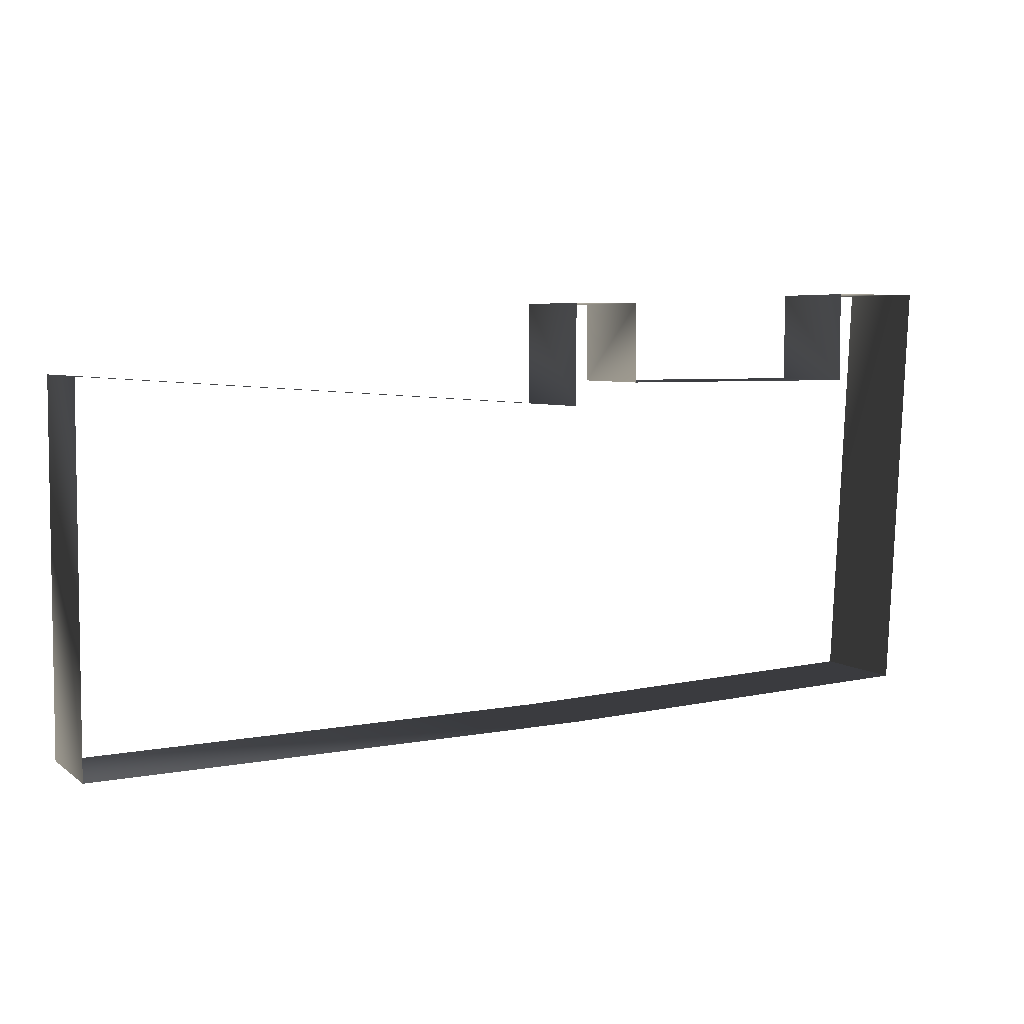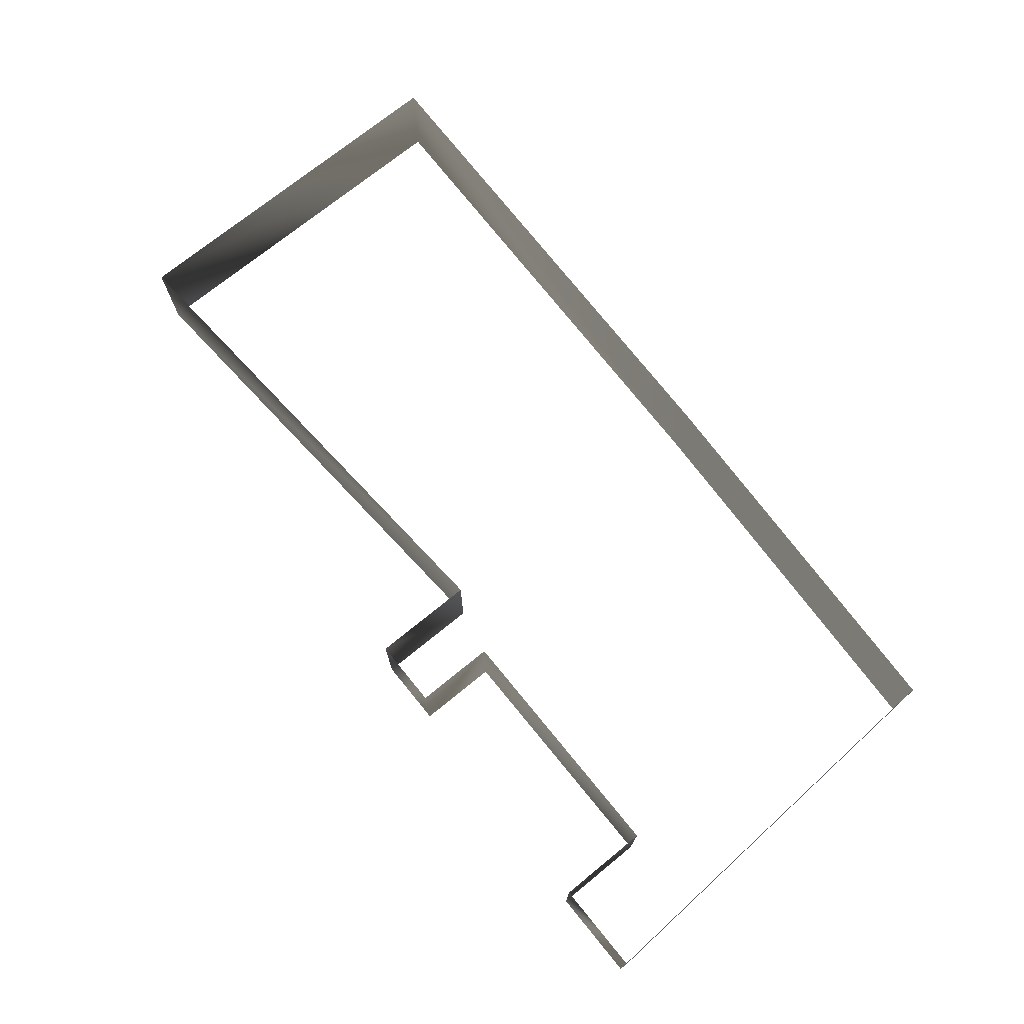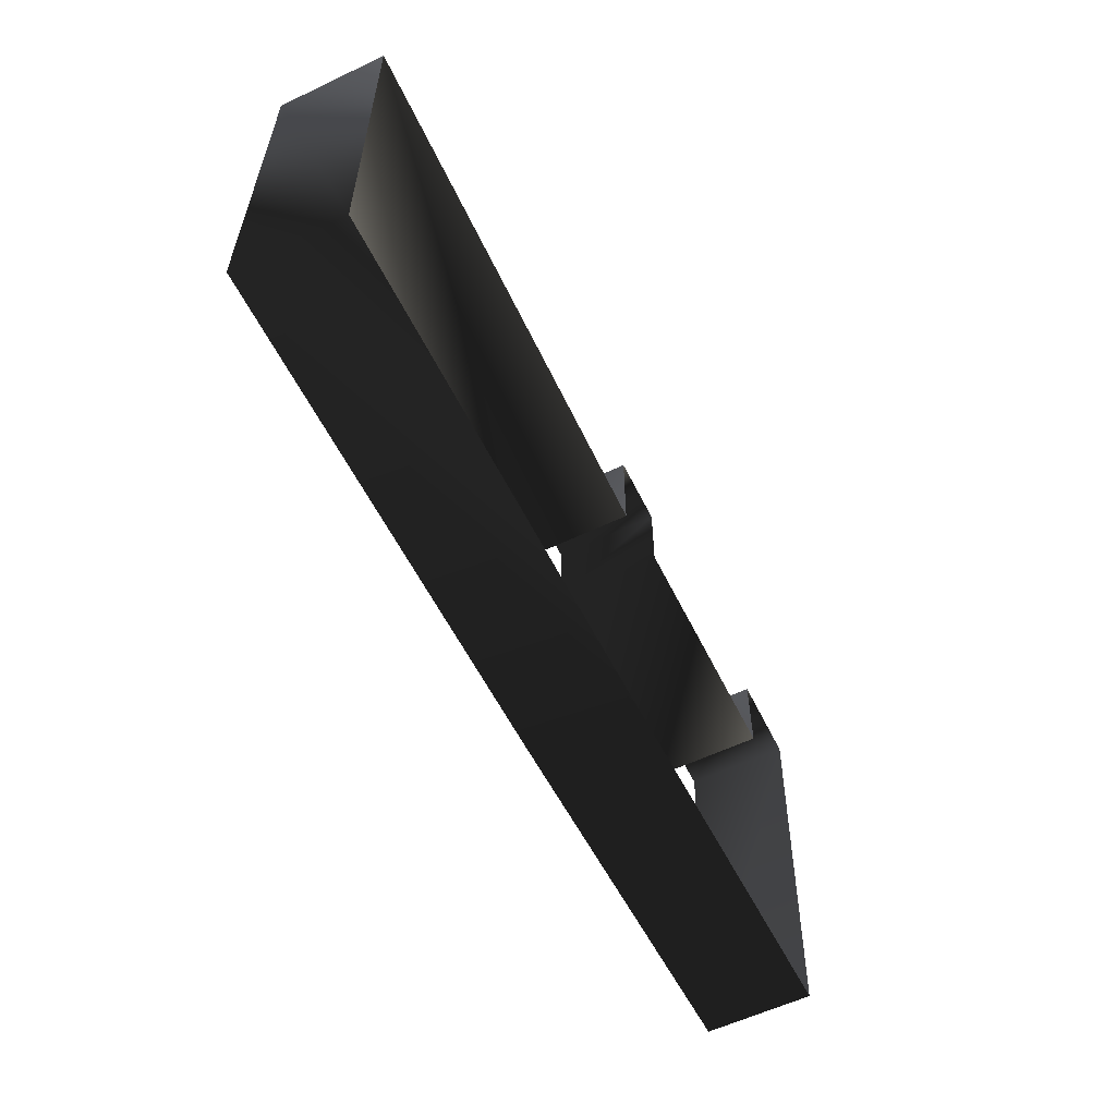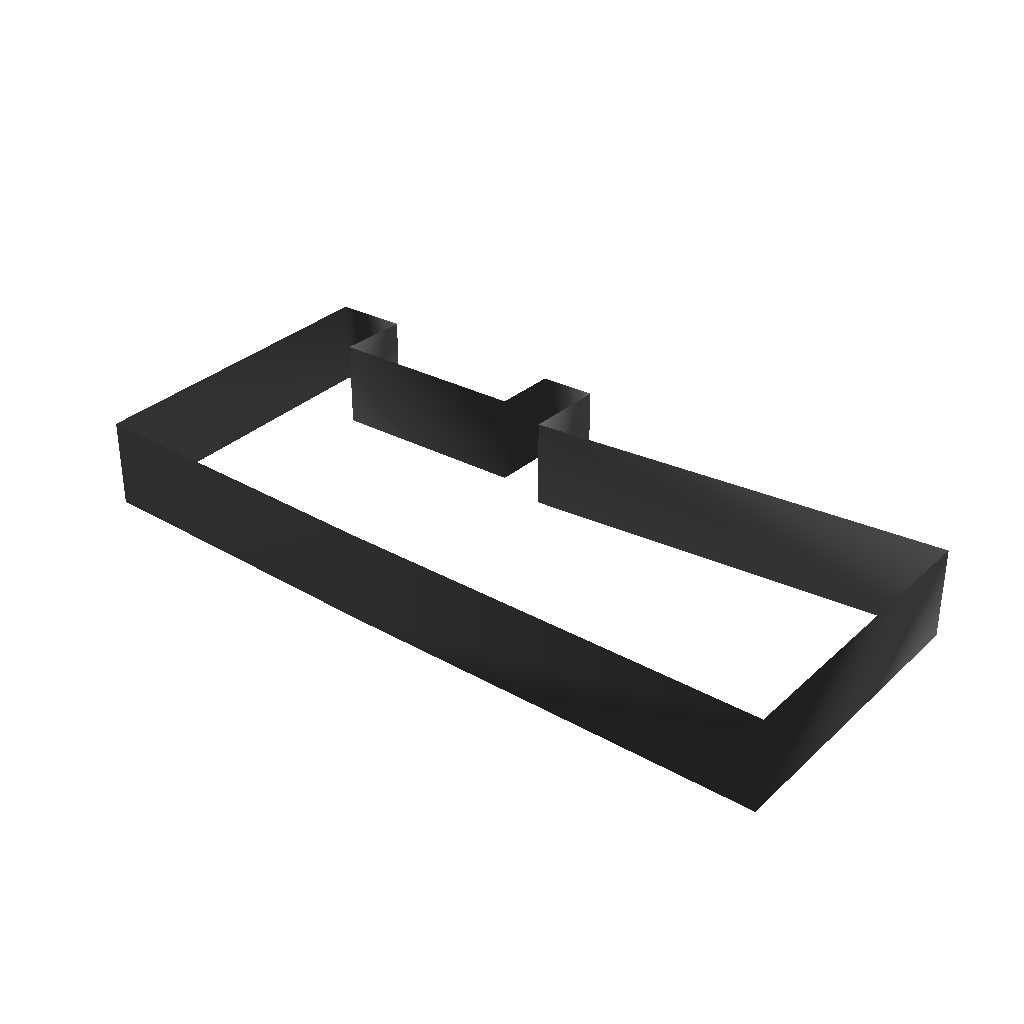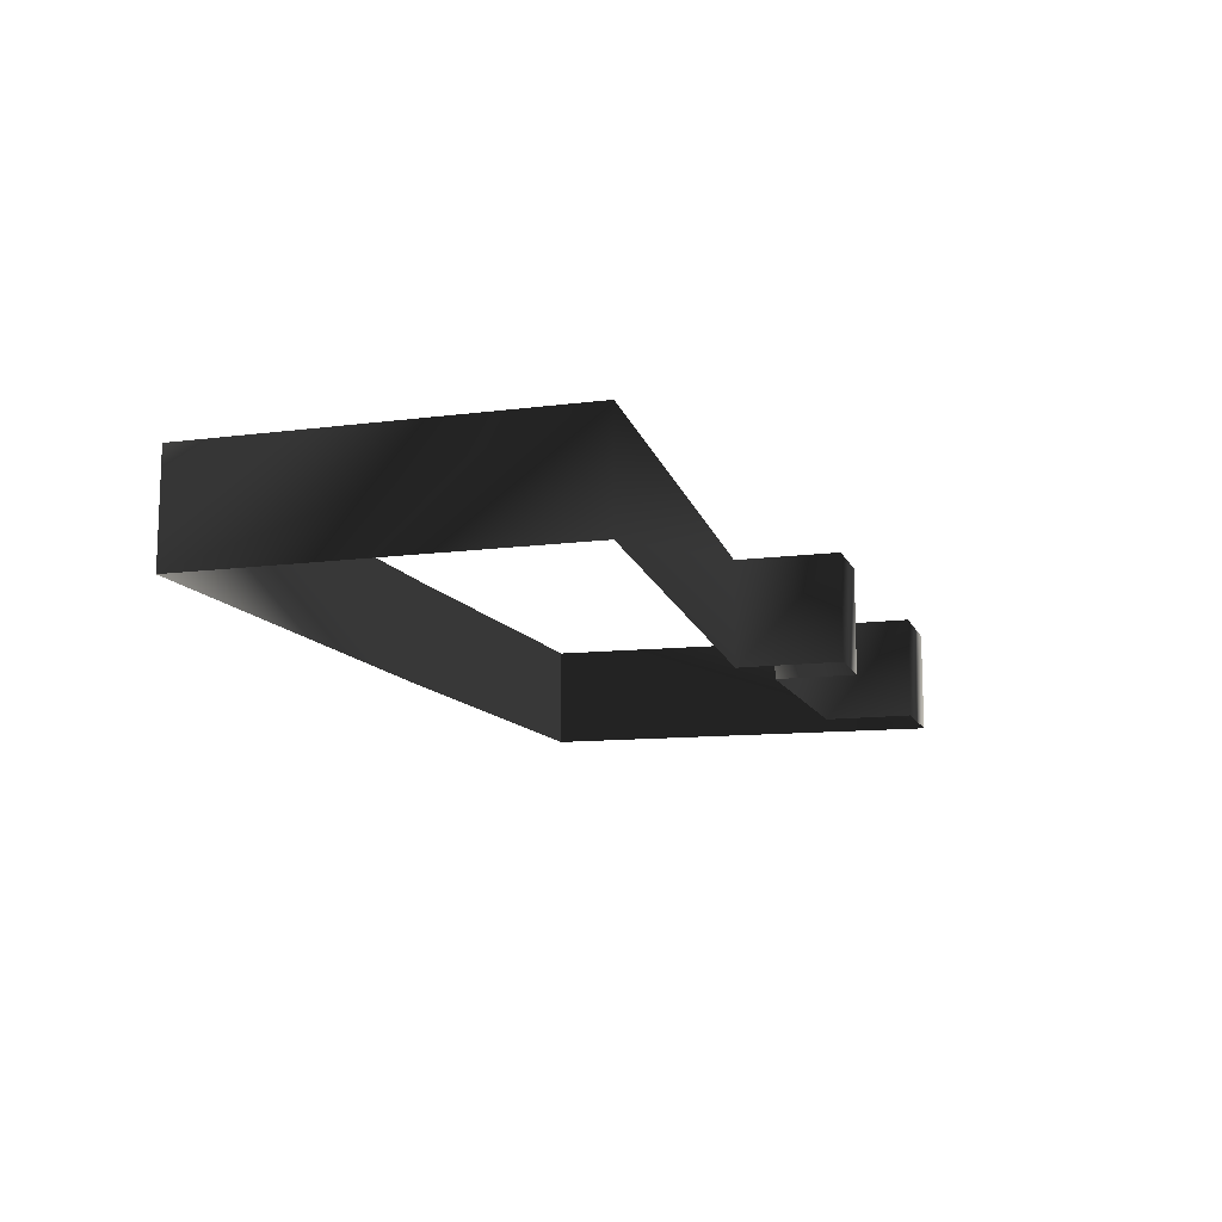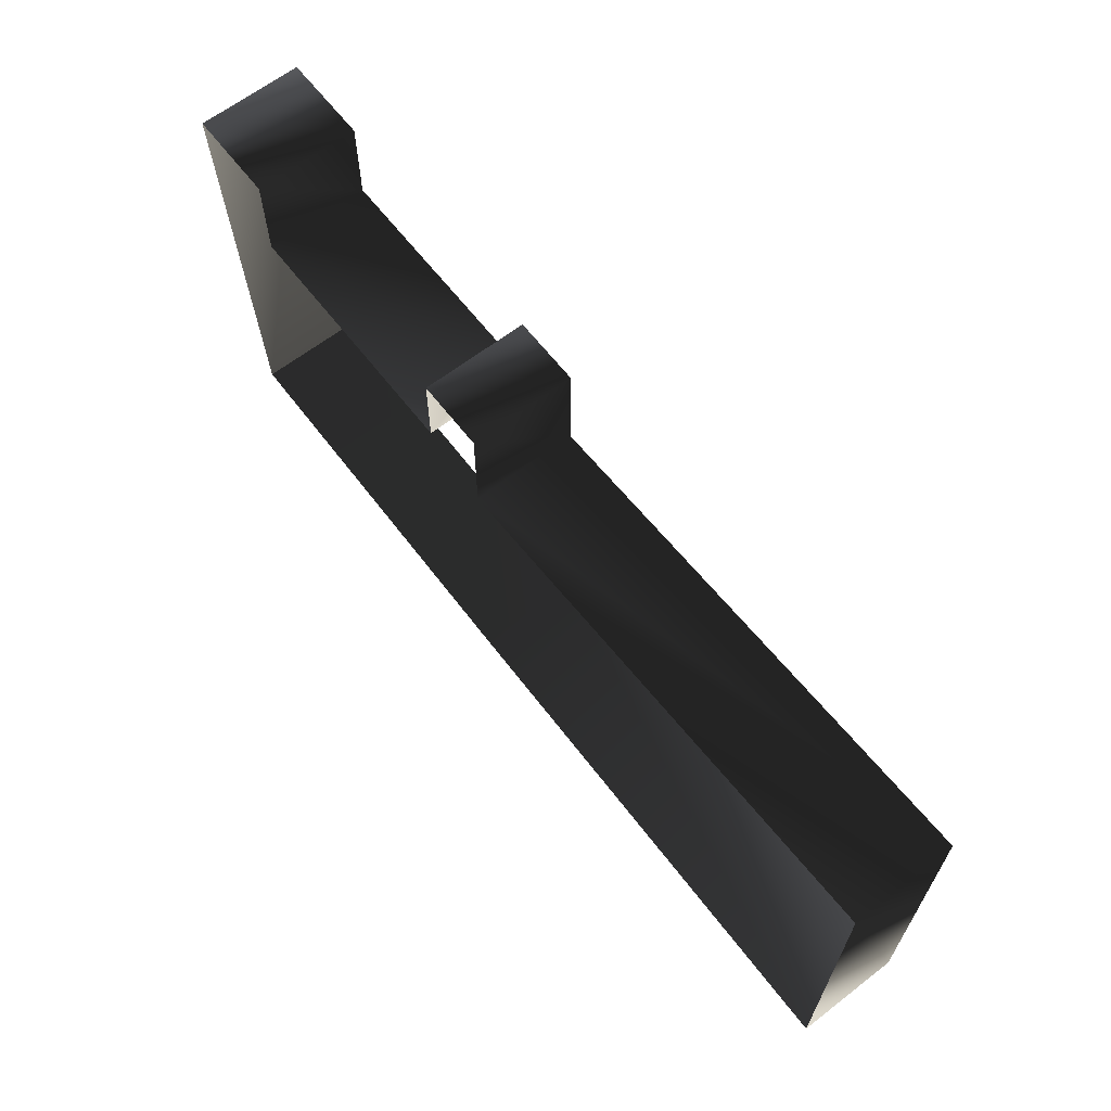
<metadata>
{"format":"obj","ext":"obj","renderer":"f3d","projection":"perspective","resolution":1024,"background":"white","views":[{"elev":5.2,"azim":-26.4,"up":"+Z"},{"elev":72.8,"azim":50.8,"up":"+Y"},{"elev":-58.5,"azim":-63.9,"up":"+Z"},{"elev":30.0,"azim":-141.9,"up":"+Y"},{"elev":-12.3,"azim":-72.9,"up":"+Y"},{"elev":64.4,"azim":-127.8,"up":"+Z"}]}
</metadata>
<code>
g Way_79
v 12 0 -10.25
v 13 0 8
v 9 0 8
v 9 0 4
v -2 0 4
v -2 0 7.5
v -5 0 7.5
v -5 0 3
v -27 0 4.5
v -27 0 -11.5
v -5 0 -11
v 12 0 -10.25
v 12 4.572 -10.25
v 13 4.572 8
v 9 4.572 8
v 9 4.572 4
v -2 4.572 4
v -2 4.572 7.5
v -5 4.572 7.5
v -5 4.572 3
v -27 4.572 4.5
v -27 4.572 -11.5
v -5 4.572 -11
v 12 4.572 -10.25
f 13 2 1
f 2 13 14
f 14 3 2
f 3 14 15
f 15 4 3
f 4 15 16
f 16 5 4
f 5 16 17
f 17 6 5
f 6 17 18
f 18 7 6
f 7 18 19
f 19 8 7
f 8 19 20
f 20 9 8
f 9 20 21
f 21 10 9
f 10 21 22
f 22 11 10
f 11 22 23
f 23 12 11
f 12 23 24
f 24 1 12
f 1 24 13

</code>
